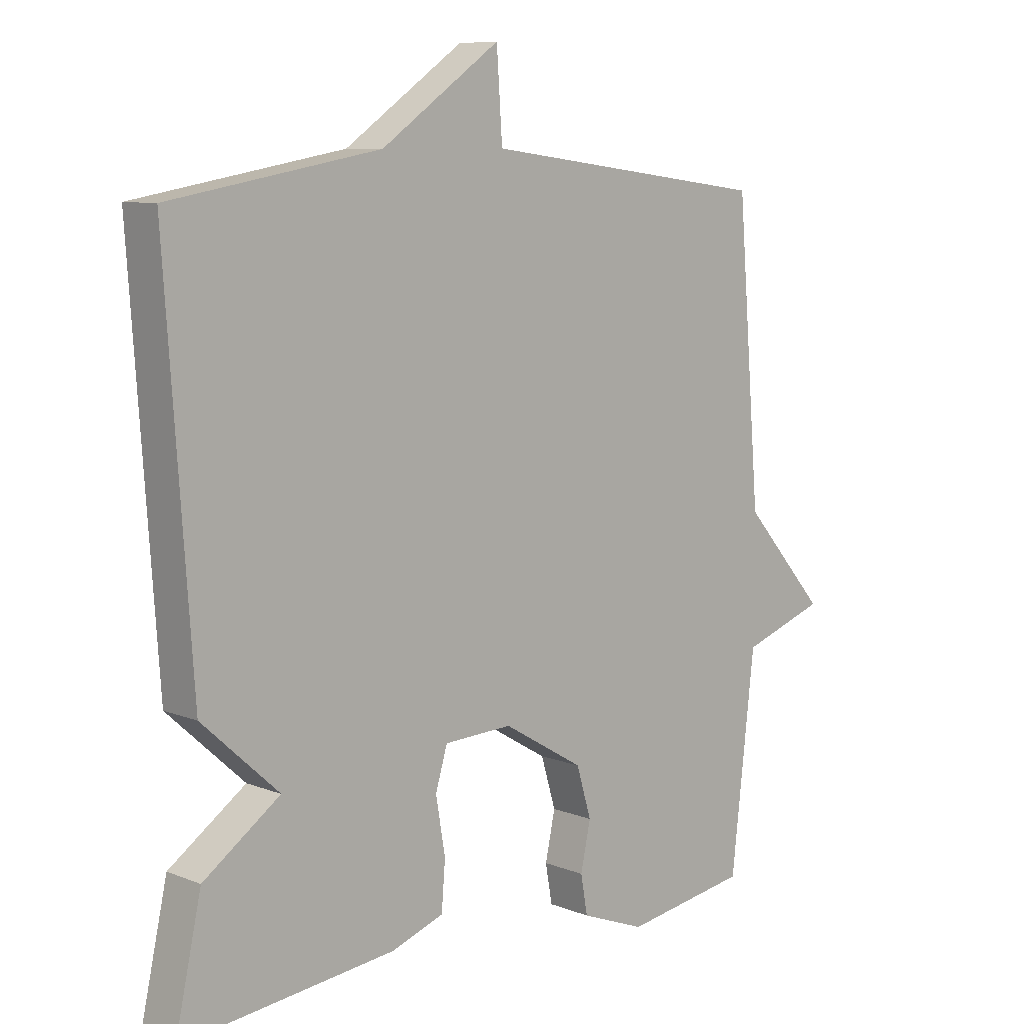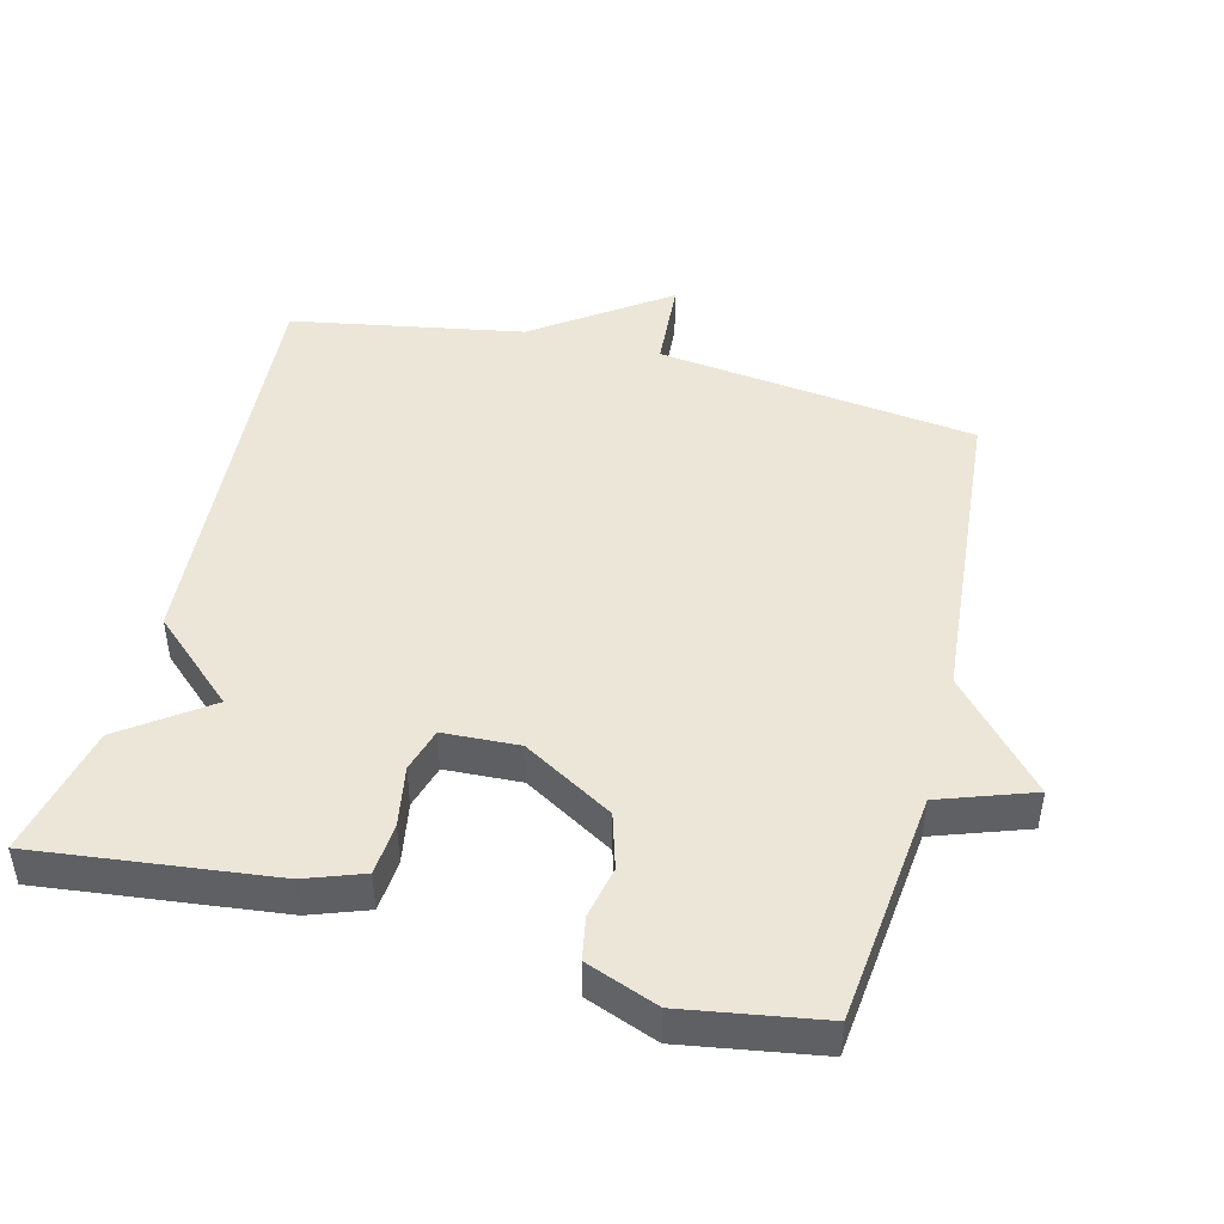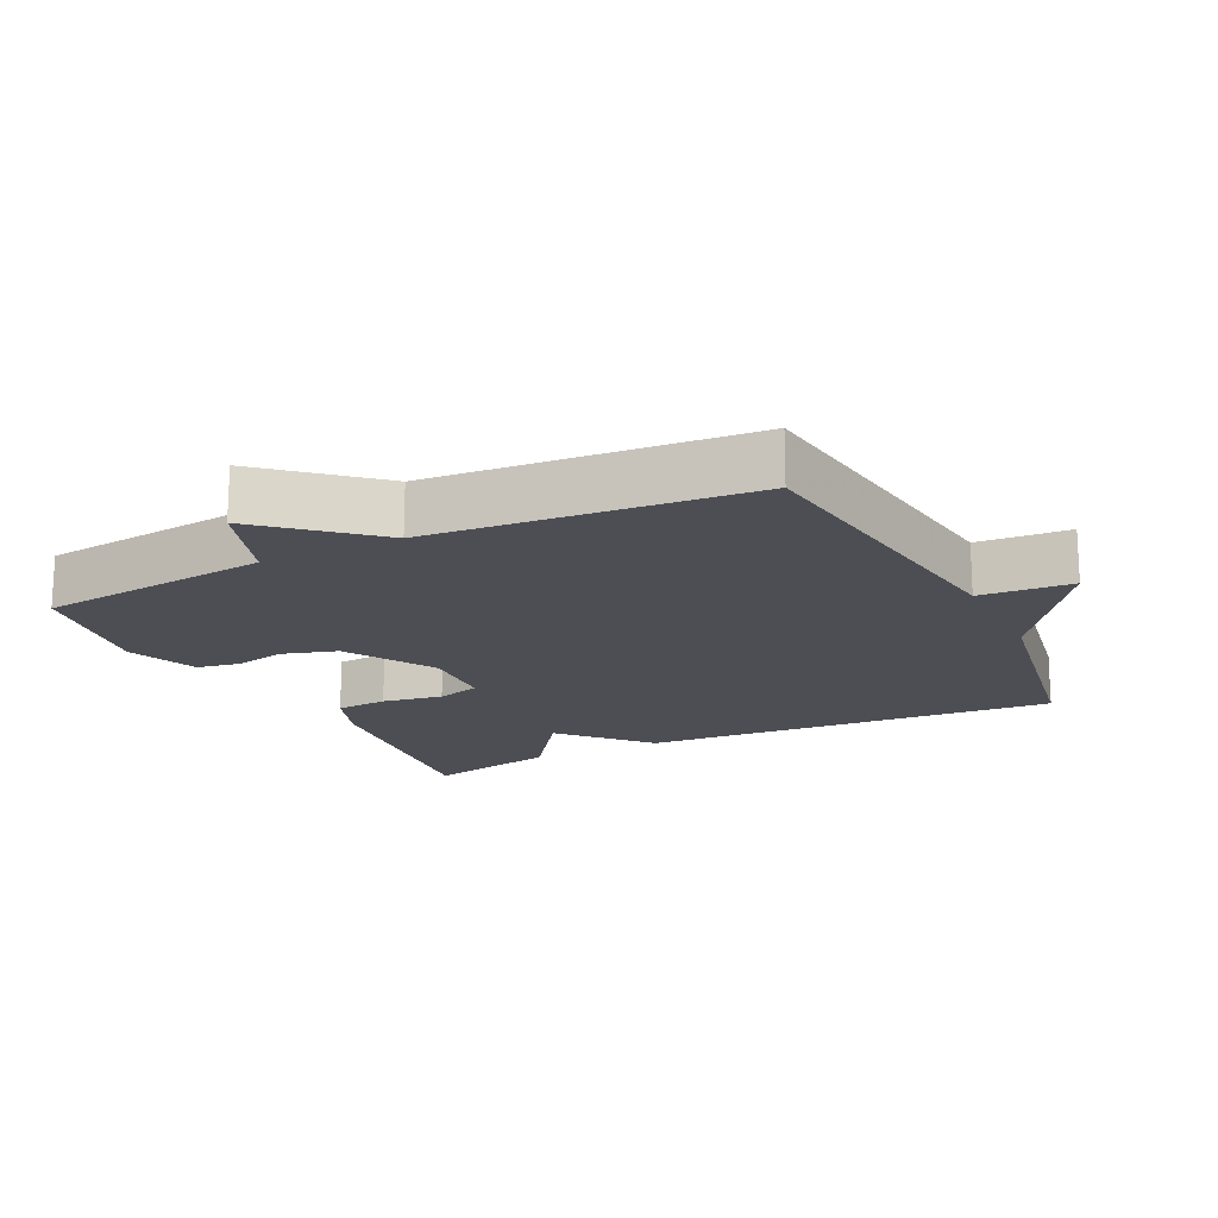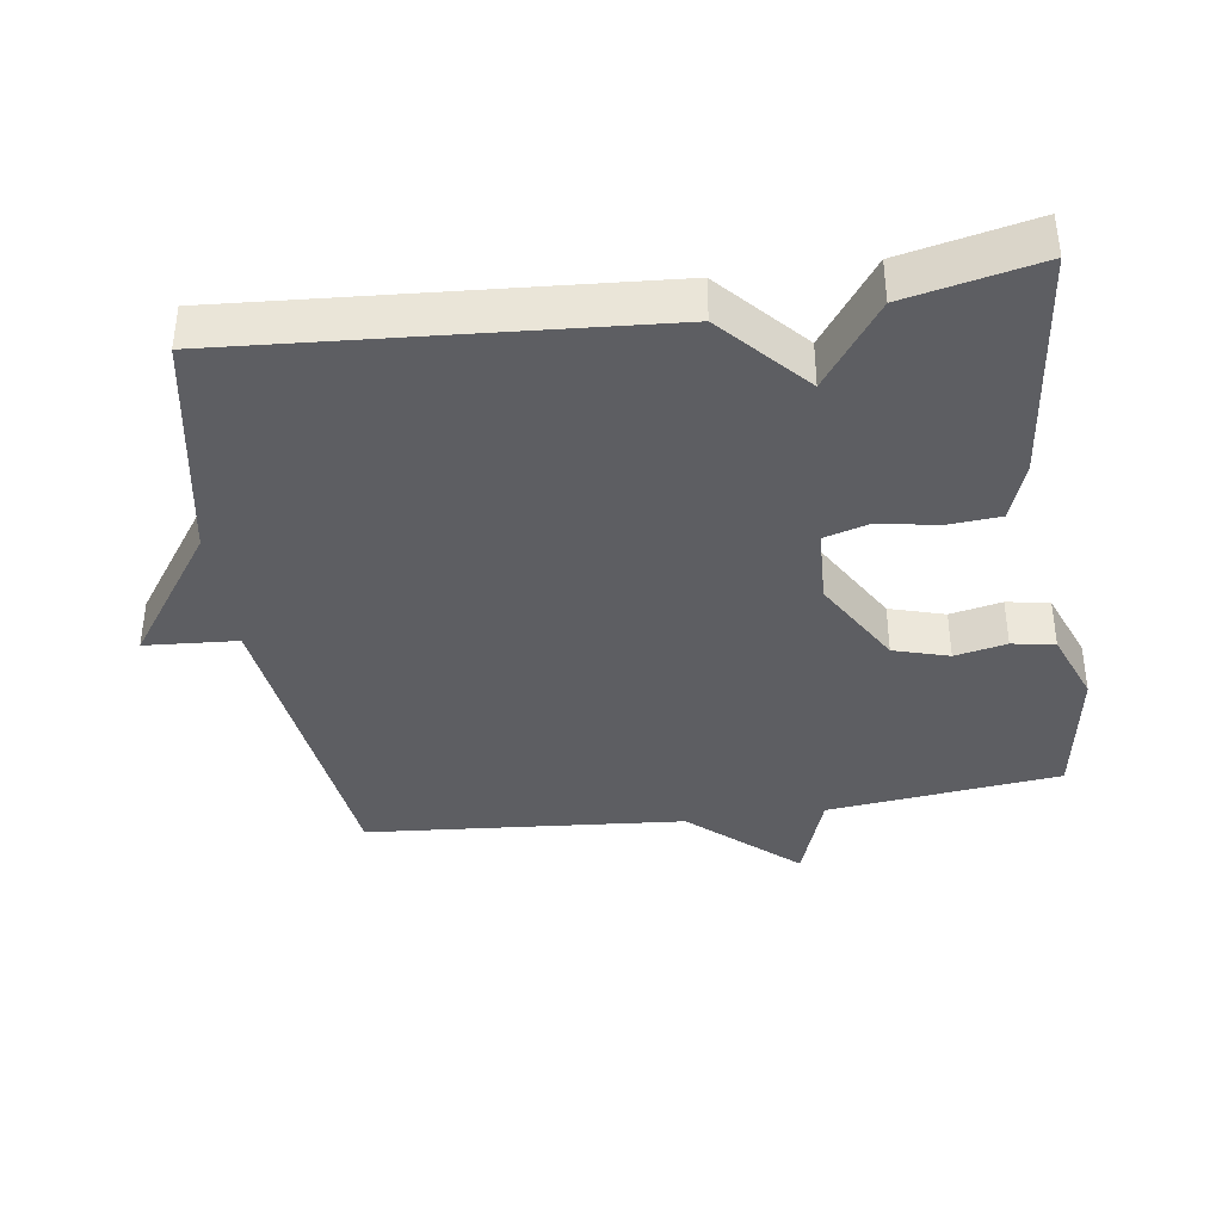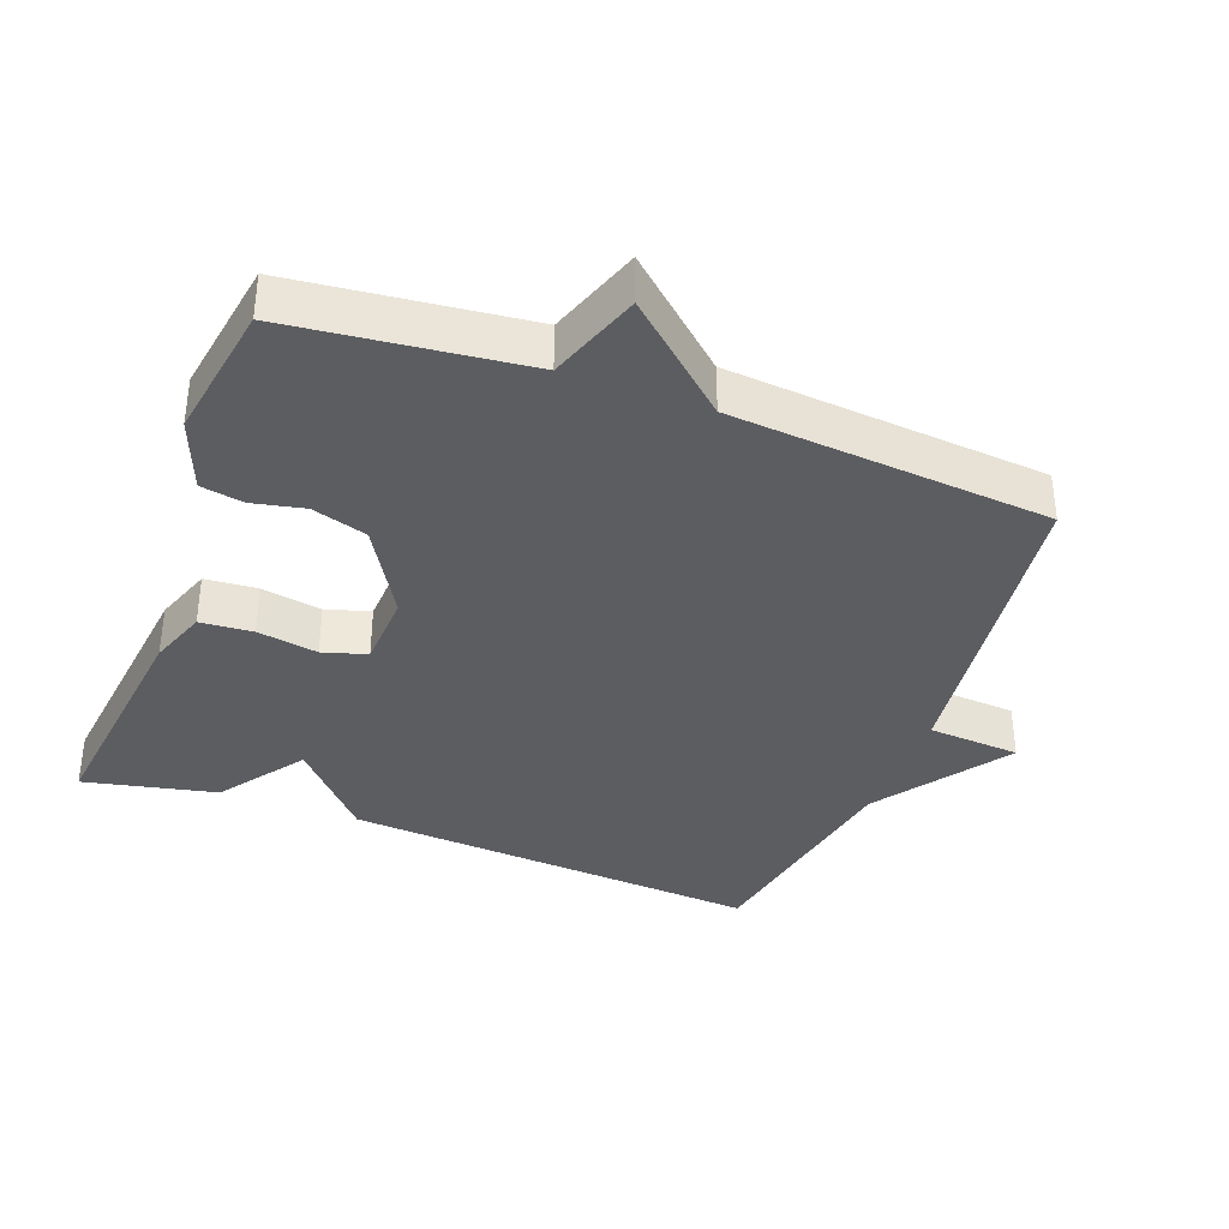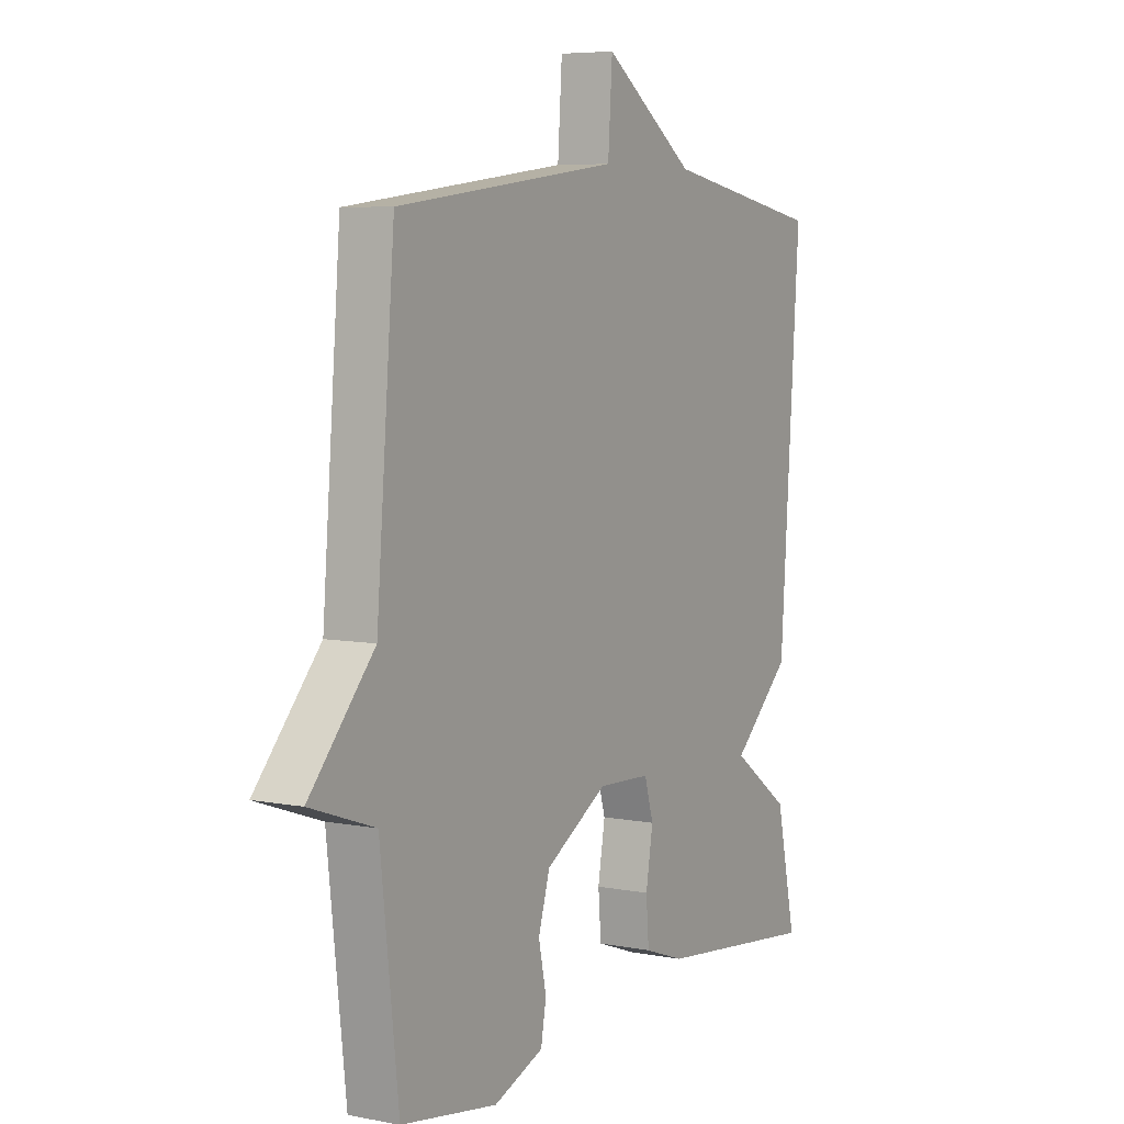
<metadata>
{"format":"obj","ext":"obj","renderer":"f3d","projection":"perspective","resolution":1024,"background":"white","views":[{"elev":8.6,"azim":136.6,"up":"+Z"},{"elev":46.1,"azim":-165.8,"up":"+Y"},{"elev":-17.4,"azim":-63.8,"up":"+Y"},{"elev":-38.5,"azim":98.2,"up":"+Y"},{"elev":-36.7,"azim":-110.6,"up":"+Y"},{"elev":6.2,"azim":-59.8,"up":"+Z"}]}
</metadata>
<code>
v 0.5 0.07 0.5
v 0.458 0.07 -0.108
v 0.335 0.07 -0.22
v 0.458 0.07 -0.308
v 0.5 0.07 -0.5
v 0.157 0.07 -0.461
v 0.073 0.07 -0.431
v 0.067 0.07 -0.355
v 0.082 0.07 -0.267
v 0.063 0.07 -0.203
v -0.047 0.07 -0.198
v -0.177 0.07 -0.275
v -0.201 0.07 -0.355
v -0.185 0.07 -0.43
v -0.196 0.07 -0.492
v -0.3 0.07 -0.532
v -0.5 0.07 -0.5
v -0.538 0.07 -0.162
v -0.673 0.07 -0.115
v -0.538 0.07 0.038
v -0.5 0.07 0.5
v -0.036 0.07 0.56
v -0.027 0.07 0.694
v 0.164 0.07 0.56
v 0.5 0 0.5
v 0.458 0 -0.108
v 0.335 0 -0.22
v 0.458 0 -0.308
v 0.5 0 -0.5
v 0.157 0 -0.461
v 0.073 0 -0.431
v 0.067 0 -0.355
v 0.082 0 -0.267
v 0.063 0 -0.203
v -0.047 0 -0.198
v -0.177 0 -0.275
v -0.201 0 -0.355
v -0.185 0 -0.43
v -0.196 0 -0.492
v -0.3 0 -0.532
v -0.5 0 -0.5
v -0.538 0 -0.162
v -0.673 0 -0.115
v -0.538 0 0.038
v -0.5 0 0.5
v -0.036 0 0.56
v -0.027 0 0.694
v 0.164 0 0.56
f 22 23 24
f 1 2 3
f 24 1 3
f 22 24 3
f 21 22 3
f 20 21 3
f 18 19 20 3
f 16 17 18
f 15 16 18
f 14 15 18
f 13 14 18
f 12 13 18
f 11 12 18
f 10 11 18
f 10 18 3
f 4 5 6
f 3 4 6
f 10 3 6
f 9 10 6
f 6 7 8 9
f 48 47 46
f 27 26 25
f 27 25 48
f 27 48 46
f 27 46 45
f 27 45 44
f 27 44 43 42
f 42 41 40
f 42 40 39
f 42 39 38
f 42 38 37
f 42 37 36
f 42 36 35
f 42 35 34
f 27 42 34
f 30 29 28
f 30 28 27
f 30 27 34
f 30 34 33
f 33 32 31 30
f 1 25 26 2
f 2 26 27 3
f 3 27 28 4
f 4 28 29 5
f 5 29 30 6
f 6 30 31 7
f 7 31 32 8
f 8 32 33 9
f 9 33 34 10
f 10 34 35 11
f 11 35 36 12
f 12 36 37 13
f 13 37 38 14
f 14 38 39 15
f 15 39 40 16
f 16 40 41 17
f 17 41 42 18
f 18 42 43 19
f 19 43 44 20
f 20 44 45 21
f 21 45 46 22
f 22 46 47 23
f 23 47 48 24
f 24 48 25 1

</code>
